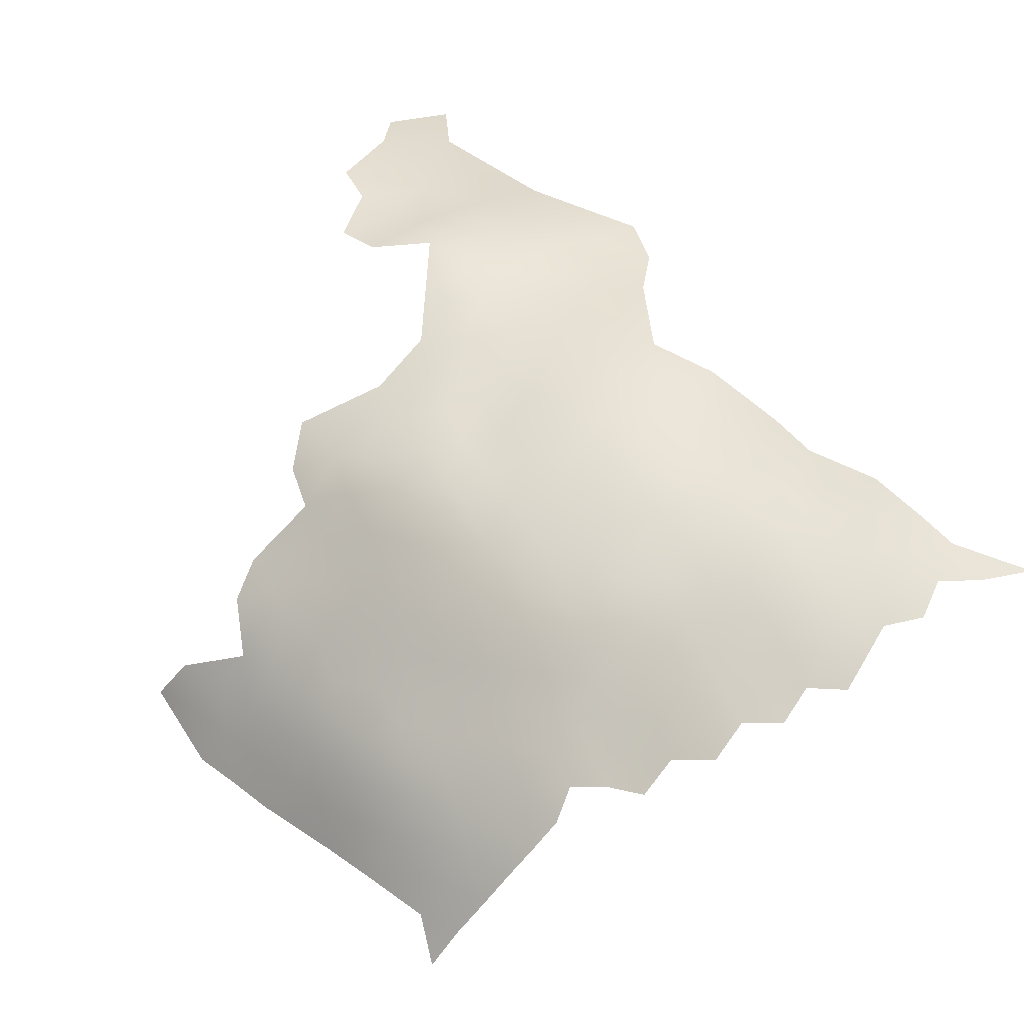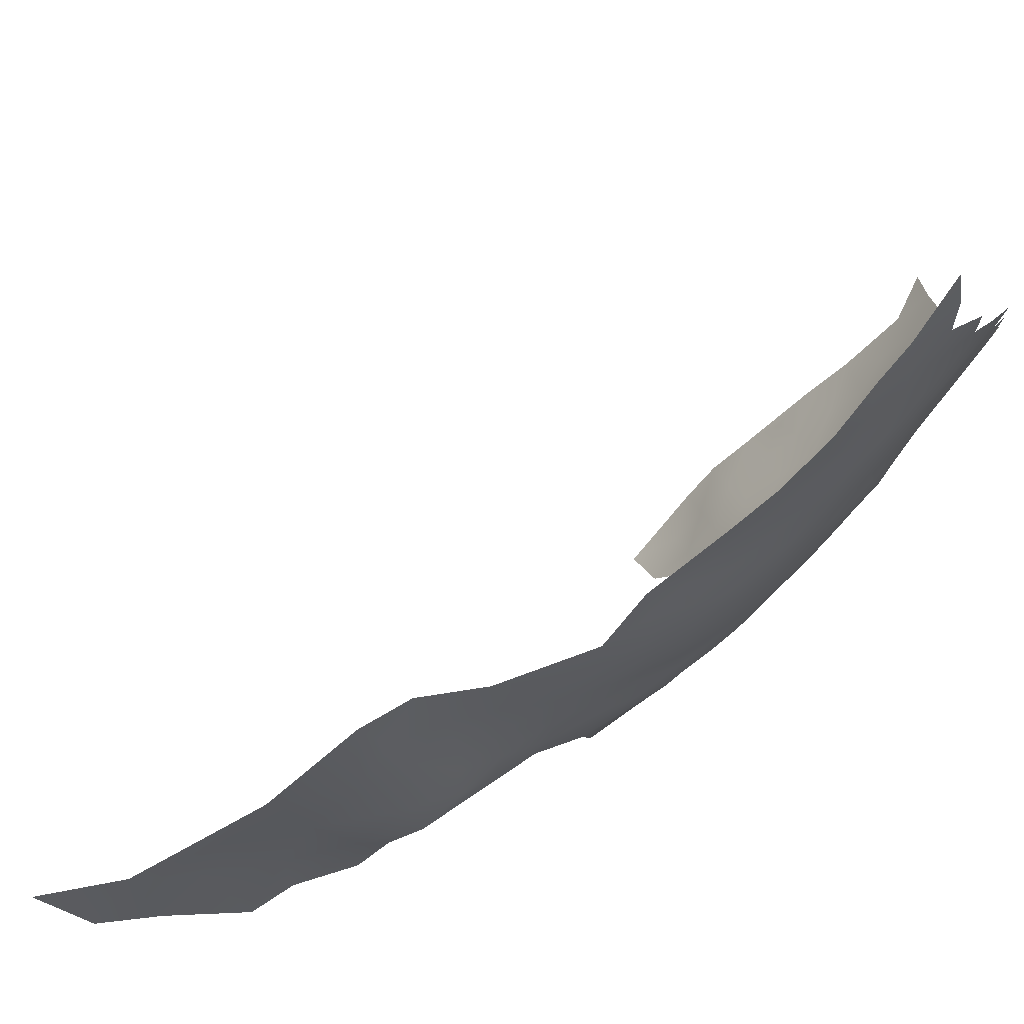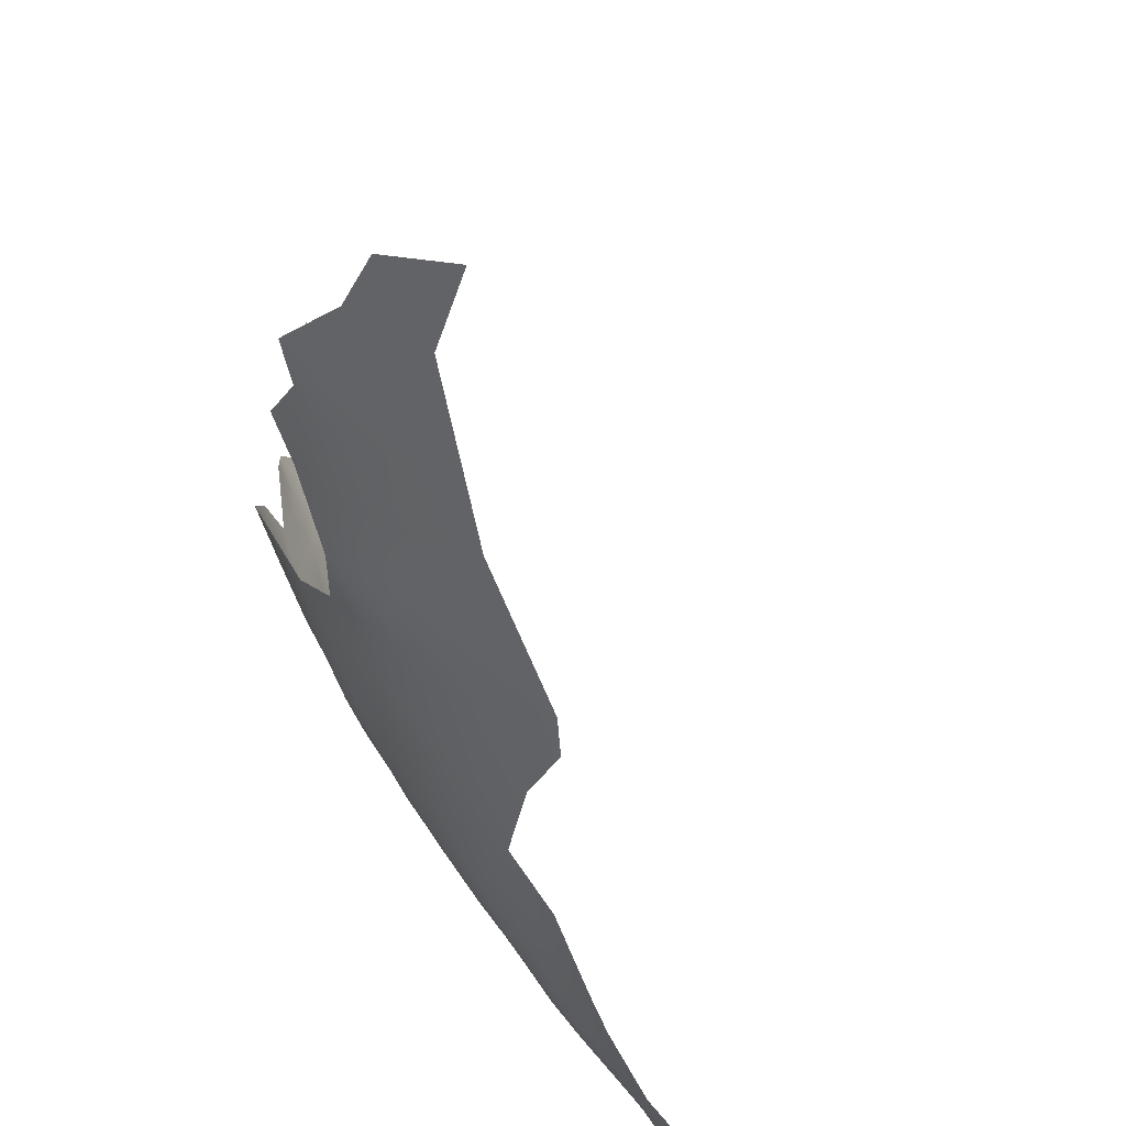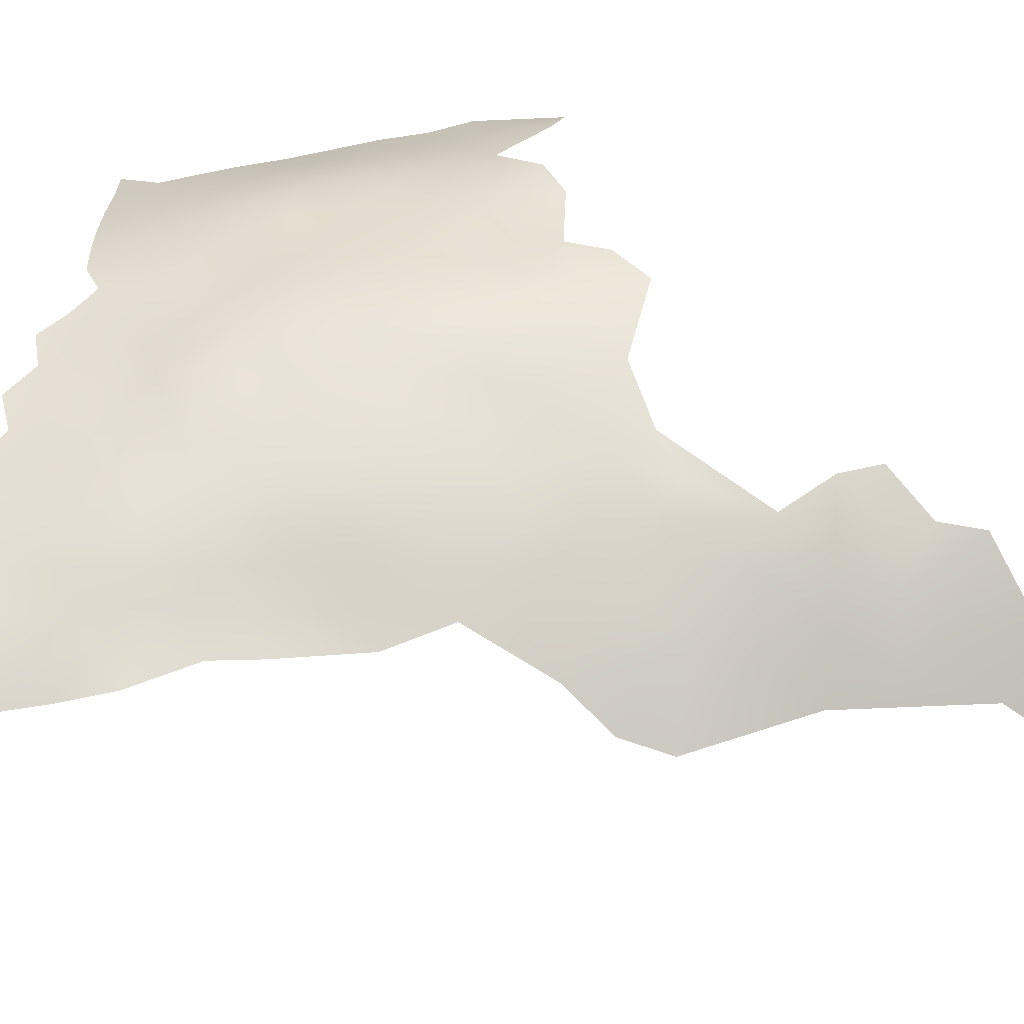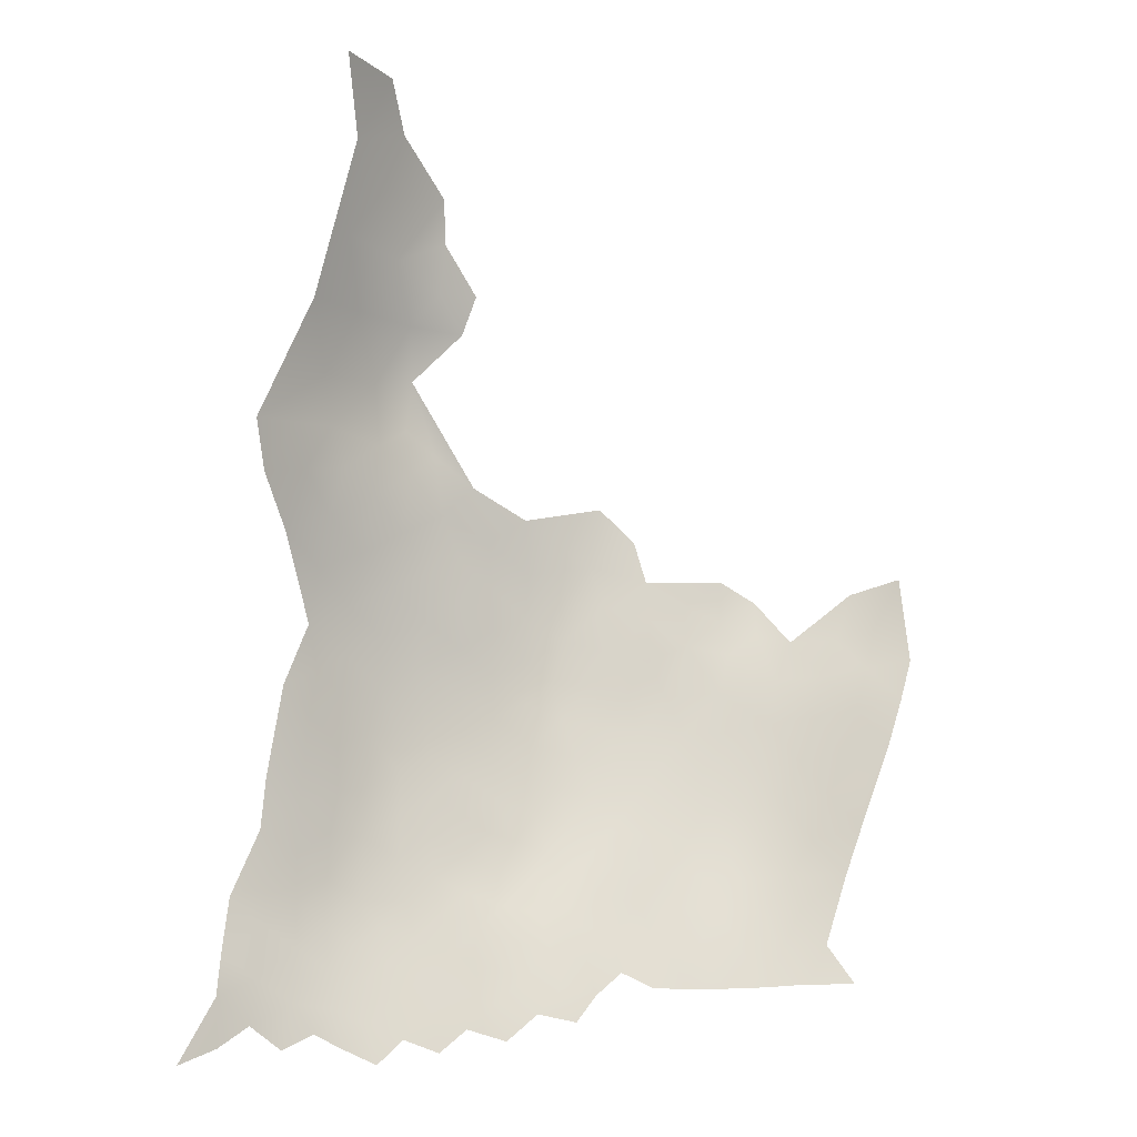
<metadata>
{"format":"obj","ext":"obj","renderer":"f3d","projection":"perspective","resolution":1024,"background":"white","views":[{"elev":-67.7,"azim":-36.9,"up":"+Z"},{"elev":-67.0,"azim":91.3,"up":"+Y"},{"elev":-45.1,"azim":-24.4,"up":"+Y"},{"elev":-56.5,"azim":-133.8,"up":"+Y"},{"elev":29.6,"azim":91.4,"up":"+Z"}]}
</metadata>
<code>
v -221.3 504 -435.1
v -221.3 507.6 -434.8
v -224.1 505.5 -433
v -224 509.1 -432.7
v -221.2 511.3 -434.4
v -220.9 515.4 -434
v -205 461.7 -429.1
v -207.7 464 -428.9
v -207.7 466.5 -431.4
v -207.7 461.5 -425.9
v -210.8 464.4 -426.3
v -210.8 467.2 -429
v -202.1 458.9 -428.5
v -209.7 474.2 -434.6
v -221.2 500.6 -435.2
v -223.9 513 -432.1
v -209.7 469.1 -431.4
v -212.1 473.3 -432.3
v -214.6 472.4 -430.1
v -214.6 475.5 -431.7
v -212.1 476.3 -433.8
v -214.6 478.5 -433.1
v -212.2 479.4 -435.3
v -217.1 474.7 -429.4
v -217.2 471.9 -427.7
v -219.4 474.1 -427.4
v -219.6 477 -428.8
v -217.1 477.8 -430.9
v -219.6 479.9 -430.4
v -222.1 479 -428.1
v -222.1 482.2 -429.6
v -219.6 483.1 -431.8
v -217.2 480.8 -432.5
v -224.6 481.3 -427.6
v -224.6 484.4 -428.8
v -222.1 485.4 -430.7
v -227.1 483.4 -426.8
v -227.1 486.4 -428
v -224.6 487.6 -429.8
v -227.2 489.5 -428.7
v -224.6 490.7 -430.8
v -227.1 492.9 -429.5
v -224.6 493.9 -431.8
v -222.1 491.8 -432.8
v -222.1 488.6 -431.8
v -229.7 488.2 -426.7
v -229.7 491.5 -427.4
v -227.1 496.4 -430.3
v -229.5 495.2 -428
v -219.6 489.7 -433.9
v -219.6 486.4 -432.9
v -217.2 484 -433.9
v -221.9 475.9 -426.5
v -224.6 478.3 -425.8
v -227.1 500 -430.6
v -224.5 497.7 -432.5
v -229.6 498.6 -428.6
v -227.2 480.6 -425.2
v -224.4 475.3 -423.8
v -227.2 477.8 -423.3
v -221.9 494.9 -434
v -229.7 485.2 -425.5
v -229.6 502 -429
v -232 500.5 -426.9
v -232.1 504 -427.3
v -229.6 505.7 -429.2
v -227.1 503.6 -430.9
v -224.4 501.7 -432.8
v -219.8 492.7 -434.8
v -232 497.3 -426.4
v -232 493.7 -425.9
v -234.5 495.8 -424.3
v -234.5 499.4 -424.6
v -232 490.1 -425.4
v -232.1 486.9 -424.3
v -234.5 488.7 -422.9
v -234.5 492.2 -423.8
v -211.9 470.4 -430.5
v -214.5 469.8 -428.2
v -214.4 467.3 -425.9
v -217.3 469.5 -425.7
v -217.3 467.1 -423.2
v -220.2 469.5 -422.9
v -220.4 472.2 -425.2
v -214.7 481.6 -434.7
v -217.2 487.6 -435
v -229.4 482.6 -424.3
v -226.8 507.2 -431
v -226.7 510.7 -430.5
v -221.2 497.7 -435.1
v -227.2 475.2 -421.2
v -224.3 472.3 -421.5
v -210.5 461.6 -423.7
v -214.8 485 -436
v -237 494.3 -422
v -237 490.6 -421.4
v -239.4 492.8 -419.6
v -239.4 489.2 -418.7
v -239.5 485.8 -417.1
v -241.6 488.2 -416.3
v -241.9 491.4 -417
v -236.8 486.6 -420
v -242 485.7 -414.3
v -239.8 482.9 -414.4
v -237.3 483 -417.3
v -234.7 483 -419.9
v -234.8 480.1 -417.7
v -237.4 479.9 -414.7
v -234.8 477 -415.1
v -232.3 480.5 -420.4
v -232.3 477.6 -418.3
v -241.8 494.9 -417.6
v -244.4 493.7 -414.6
v -244.2 497.1 -415.3
v -242 498.7 -417.9
v -239.4 496.4 -420.1
v -237 498 -422.4
v -242.3 482.9 -411.2
v -239.7 479.9 -411.5
v -239.6 500.3 -420.3
v -234.4 485.8 -421.8
v -232 483.4 -422.5
v -246.8 497 -412.5
v -249.4 496.7 -410
v -248.2 500.3 -411.9
v -250.2 503.6 -410.3
v -247.7 503.7 -413.1
v -245.6 500.5 -414.5
v -247.4 493 -411.5
v -244.5 485.7 -411.2
v -247 485.9 -408
v -246.8 488.9 -410.8
v -244.7 482.6 -408
v -246.9 482.2 -404.5
v -244.4 489.2 -413.5
v -245.3 504.4 -415.2
v -249.5 506.9 -412.2
v -251.9 495.5 -407.2
v -247 507.1 -414.2
v -232 507.7 -427.1
v -234.7 505.4 -425.2
v -234.7 509.5 -424.6
v -237.6 506.9 -422.5
v -237.7 510.8 -421.8
v -234.6 513.5 -423.5
v -231.7 512 -426.4
v -229.4 509.8 -428.7
v -237.5 514.8 -420.8
v -235 516.7 -422.2
v -231.7 516.3 -424.8
v -228.6 514.8 -427.9
v -240.5 508.1 -419.7
v -240.6 512.2 -418.9
v -234.3 502.3 -425.2
v -217.4 491 -435.9
v -214.3 464.6 -423.6
v -242.1 480 -408.1
v -244.5 480 -405.3
v -239.5 476.8 -408.6
v -242.2 477.2 -405.1
v -229.8 480.4 -422.6
v -237 501.9 -422.8
v -240.4 516.1 -417.9
v -243.5 513.1 -416.3
v -243.4 517.1 -415.3
v -240.4 520.1 -416.7
v -237.3 518.9 -419.7
v -246.1 514.4 -414.1
v -246.4 517.8 -413.1
v -243.4 521 -414.4
v -243.7 508.9 -416.8
v -229.8 477.9 -420.9
v -230 475 -418.4
v -239.9 504.6 -420.3
v -242.5 503.6 -417.7
v -209.7 471.3 -432.9
v -232.4 474.8 -415.8
v -239.5 474.1 -405
v -239.3 471.5 -401.5
v -242.7 474.9 -401.3
v -236.6 473.3 -408.5
v -246.3 510.2 -414.4
v -217.1 464.8 -420.7
v -214.6 462 -420.8
v -219.9 467.1 -420.1
v -222.6 467.1 -417
v -222.8 469.6 -419.9
v -225.5 470.1 -417.5
v -219.4 464.1 -417.3
v -225.3 467.4 -413.9
v -222.4 464.5 -414
v -225.7 465.8 -411.1
v -233.5 470.3 -408.6
v -236 470.5 -405.2
v -232.7 467.4 -404.9
v -235.6 468.1 -401
v -234.9 465.5 -396.8
v -238.6 468.9 -397.3
v -238.7 467 -392.9
v -241.8 470.1 -394.4
v -237.1 463.3 -387.1
v -240 466.3 -389.1
v -237.1 476.3 -411.8
v -233.9 473.2 -412
v -231 470.2 -411.3
v -230.9 468.2 -408.5
v -228 467.7 -411.1
v -227.8 465.6 -408.1
v -230.8 472.3 -414.7
v -228 470 -414.4
v -223.1 499.5 -433.7
v -227.5 472.4 -418.4
v -245.9 478.2 -401.2
v -246.1 475.4 -397.2
v -248.6 477.5 -396.7
v -248.7 480.9 -399.9
v -249.8 491.5 -408.6
v -242.9 468.9 -390.9
v -244.7 468.4 -386.6
v -242.4 472.5 -397.4
v -249.7 485.5 -403.7
v -245.5 467.7 -379.7
v -249.4 471 -382.7
v -250.3 470.4 -375.7
v -253.3 475.2 -385.9
v -248.8 472.3 -389.6
v -254.1 474.1 -379.9
v -235 464 -391.2
v -249.4 515.7 -411.1
v -248.8 474.9 -394.2
v -245.7 472.7 -394.2
v -258.7 478.1 -380.2
v -254.5 472.9 -373.7
v -253.7 471.1 -368.3
v -252.1 475.3 -390.9
v -261 477.9 -376.8
v -259.2 474.7 -370.1
v -259.2 473.8 -364.8
v -254.7 470.5 -360.8
v -256.2 477.7 -384.2
v -258.5 480.8 -385.3
v -249.4 520.1 -409.3
v -255.8 479.6 -387.9
v -253.4 492.3 -404.5
f 27 29 28
f 78 176 17
f 38 35 37
f 44 41 43
f 50 69 155
f 50 155 86
f 35 38 39
f 45 44 50
f 46 74 47
f 35 34 37
f 61 44 43
f 21 20 22
f 40 39 38
f 75 46 62
f 18 20 21
f 78 19 18
f 78 18 176
f 52 33 32
f 28 29 33
f 20 18 19
f 59 91 60
f 78 79 19
f 51 52 32
f 75 74 46
f 36 35 39
f 36 39 45
f 14 18 21
f 14 176 18
f 122 110 106
f 46 47 40
f 46 40 38
f 45 39 41
f 45 41 44
f 32 33 29
f 32 29 31
f 31 34 35
f 31 35 36
f 27 28 24
f 27 24 26
f 24 25 26
f 23 21 22
f 54 34 30
f 55 57 63
f 51 36 45
f 30 34 31
f 33 22 28
f 53 54 30
f 44 69 50
f 44 61 69
f 58 37 34
f 58 34 54
f 81 25 79
f 28 22 20
f 28 20 24
f 30 29 27
f 30 31 29
f 80 81 79
f 57 70 64
f 32 36 51
f 32 31 36
f 55 63 67
f 55 67 68
f 52 94 85
f 52 85 33
f 85 22 33
f 85 23 22
f 51 50 86
f 51 45 50
f 70 57 49
f 24 20 19
f 42 43 41
f 74 71 47
f 66 88 67
f 64 63 57
f 64 65 63
f 40 41 39
f 40 42 41
f 100 98 99
f 77 71 74
f 70 49 71
f 66 63 65
f 66 67 63
f 27 53 30
f 27 26 53
f 72 70 71
f 206 193 205
f 208 207 192
f 172 110 161
f 172 111 110
f 84 26 25
f 84 25 81
f 162 73 117
f 162 154 73
f 120 162 117
f 60 54 59
f 60 58 54
f 161 122 87
f 161 110 122
f 25 19 79
f 25 24 19
f 92 91 59
f 57 48 49
f 57 55 48
f 73 64 70
f 73 70 72
f 42 49 48
f 82 80 156
f 82 81 80
f 158 133 157
f 12 17 9
f 42 40 47
f 112 97 101
f 230 214 231
f 72 71 77
f 55 56 48
f 110 107 106
f 110 111 107
f 99 98 102
f 112 116 97
f 230 215 214
f 90 211 15
f 103 100 99
f 95 97 116
f 101 98 100
f 101 97 98
f 4 3 88
f 4 88 89
f 96 77 76
f 120 117 116
f 96 97 95
f 192 207 190
f 95 72 77
f 95 77 96
f 161 60 172
f 140 66 65
f 122 106 121
f 154 64 73
f 140 65 141
f 59 54 53
f 172 173 111
f 212 91 92
f 154 141 65
f 154 65 64
f 95 116 117
f 108 107 109
f 12 78 17
f 128 125 127
f 128 127 136
f 137 139 127
f 172 60 91
f 52 51 86
f 177 111 173
f 160 158 157
f 115 120 116
f 115 116 112
f 49 47 71
f 49 42 47
f 96 98 97
f 161 87 58
f 161 58 60
f 4 5 2
f 210 190 207
f 16 5 4
f 2 1 3
f 2 3 4
f 243 240 241
f 68 211 56
f 68 56 55
f 104 105 108
f 117 73 72
f 117 72 95
f 48 43 42
f 76 77 74
f 76 74 75
f 91 173 172
f 126 137 127
f 62 46 38
f 62 38 37
f 16 4 89
f 43 48 56
f 105 107 108
f 105 106 107
f 121 76 75
f 83 84 81
f 83 81 82
f 10 8 7
f 130 132 135
f 134 133 158
f 87 62 37
f 87 37 58
f 123 125 128
f 142 140 141
f 204 209 205
f 96 102 98
f 212 173 91
f 119 104 108
f 118 104 119
f 193 204 205
f 125 123 124
f 125 126 127
f 185 183 189
f 94 52 86
f 10 93 11
f 10 11 8
f 190 186 191
f 185 83 82
f 185 82 183
f 113 112 101
f 114 112 113
f 114 115 112
f 61 43 56
f 122 121 75
f 3 67 88
f 3 68 67
f 8 12 9
f 8 11 12
f 189 186 185
f 114 123 128
f 104 103 99
f 104 99 105
f 76 121 102
f 76 102 96
f 194 181 193
f 118 157 133
f 123 129 124
f 183 156 184
f 183 82 156
f 181 204 193
f 83 185 187
f 136 127 139
f 187 185 186
f 109 111 177
f 109 107 111
f 119 157 118
f 119 159 157
f 152 143 174
f 6 5 16
f 203 204 181
f 167 149 148
f 149 150 145
f 149 145 148
f 144 148 145
f 144 145 142
f 170 165 169
f 160 157 159
f 131 132 130
f 15 211 68
f 210 205 209
f 210 207 205
f 165 168 169
f 165 164 168
f 144 143 152
f 207 208 206
f 207 206 205
f 106 102 121
f 147 66 140
f 142 141 143
f 142 143 144
f 146 147 140
f 146 140 142
f 122 62 87
f 122 75 62
f 153 144 152
f 153 148 144
f 191 186 189
f 166 165 170
f 166 163 165
f 135 103 130
f 135 100 103
f 164 171 182
f 164 182 168
f 163 153 164
f 163 164 165
f 163 148 153
f 153 171 164
f 153 152 171
f 131 133 134
f 199 202 218
f 229 169 168
f 167 148 163
f 167 163 166
f 145 146 142
f 145 150 146
f 118 130 103
f 118 103 104
f 84 53 26
f 151 146 150
f 204 177 209
f 180 178 179
f 180 160 178
f 181 159 203
f 130 118 133
f 130 133 131
f 90 61 56
f 90 56 211
f 217 129 132
f 147 89 88
f 147 88 66
f 191 192 190
f 105 99 102
f 105 102 106
f 203 159 119
f 190 210 188
f 188 187 186
f 188 186 190
f 195 193 206
f 195 194 193
f 178 160 159
f 178 159 181
f 188 212 92
f 188 92 187
f 151 147 146
f 1 15 68
f 1 68 3
f 217 124 129
f 217 138 124
f 131 134 221
f 12 79 78
f 213 215 216
f 213 214 215
f 200 231 220
f 220 231 214
f 11 156 80
f 198 196 197
f 243 225 240
f 137 182 139
f 93 156 11
f 93 184 156
f 12 11 80
f 12 80 79
f 210 212 188
f 203 108 109
f 203 119 108
f 123 114 113
f 123 113 129
f 151 89 147
f 199 218 200
f 199 200 198
f 194 178 181
f 194 179 178
f 198 200 220
f 120 115 175
f 120 175 174
f 204 203 109
f 204 109 177
f 242 169 229
f 209 177 173
f 171 139 182
f 135 132 129
f 135 129 113
f 141 154 162
f 226 235 230
f 128 136 175
f 135 101 100
f 135 113 101
f 179 220 180
f 179 198 220
f 194 195 196
f 226 230 231
f 219 218 202
f 152 174 175
f 83 187 92
f 143 141 162
f 180 214 213
f 180 220 214
f 199 198 197
f 232 241 240
f 217 244 138
f 174 143 162
f 174 162 120
f 134 158 213
f 134 213 216
f 171 136 139
f 228 199 197
f 84 83 92
f 128 115 114
f 128 175 115
f 160 213 158
f 160 180 213
f 209 212 210
f 209 173 212
f 84 59 53
f 84 92 59
f 171 152 175
f 171 175 136
f 208 195 206
f 221 134 216
f 184 189 183
f 196 198 179
f 196 179 194
f 243 235 225
f 151 16 89
f 228 201 202
f 228 202 199
f 227 240 225
f 237 233 234
f 13 10 7
f 227 232 240
f 226 225 235
f 126 125 124
f 217 132 131
f 229 168 182
f 222 223 219
f 223 227 225
f 235 215 230
f 223 226 219
f 223 225 226
f 238 237 234
f 218 231 200
f 239 238 234
f 224 234 233
f 242 170 169
f 167 150 149
f 208 192 191
f 224 233 227
f 224 223 222
f 224 227 223
f 226 231 218
f 226 218 219
f 217 221 244
f 217 131 221
f 197 196 195
f 227 236 232
f 233 237 236
f 233 236 227
f 219 202 201
f 235 216 215
f 222 219 201
f 222 234 224

</code>
